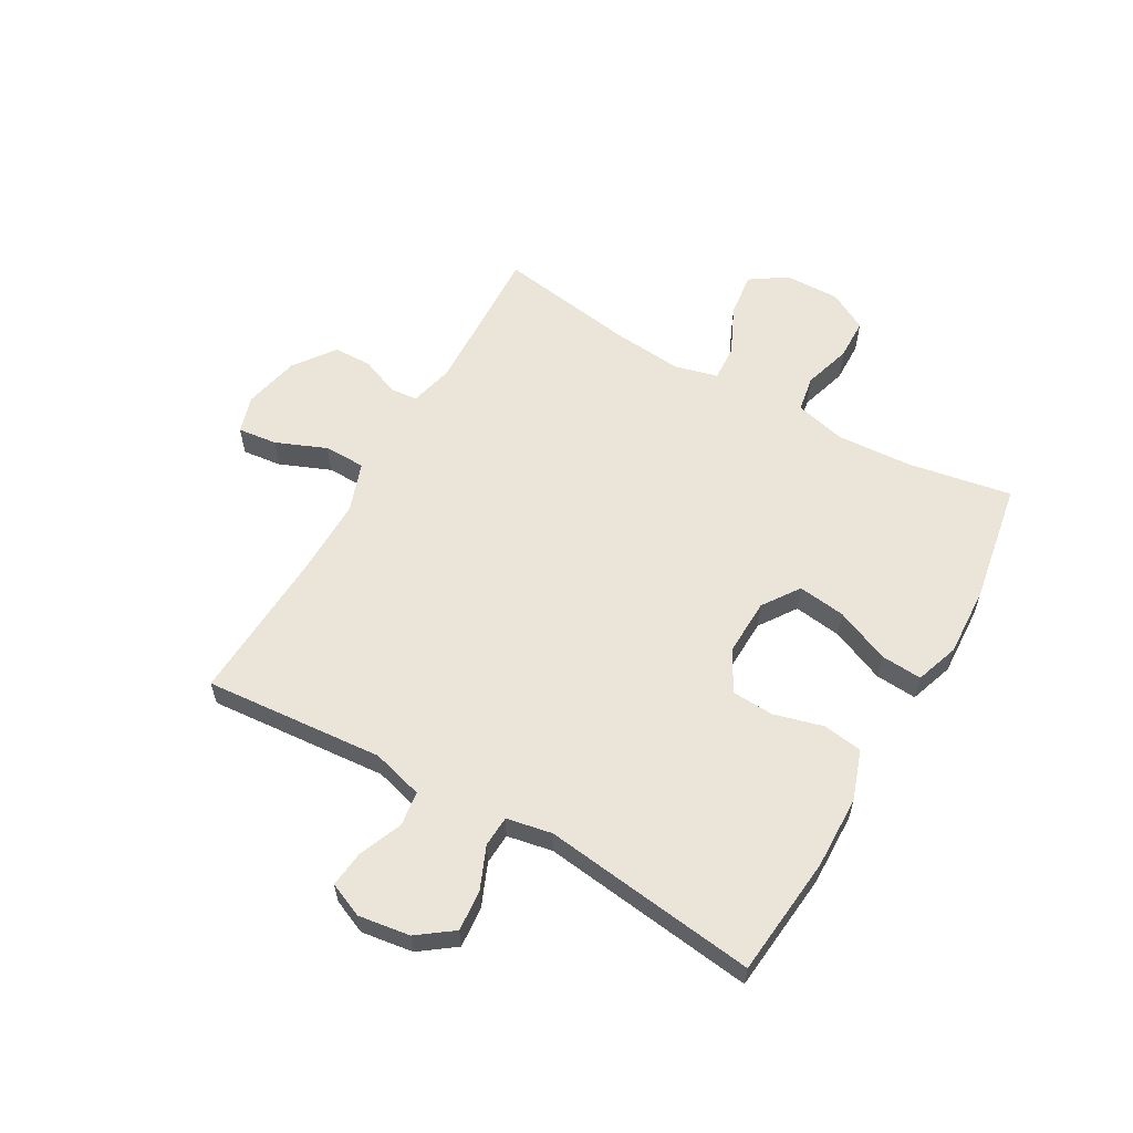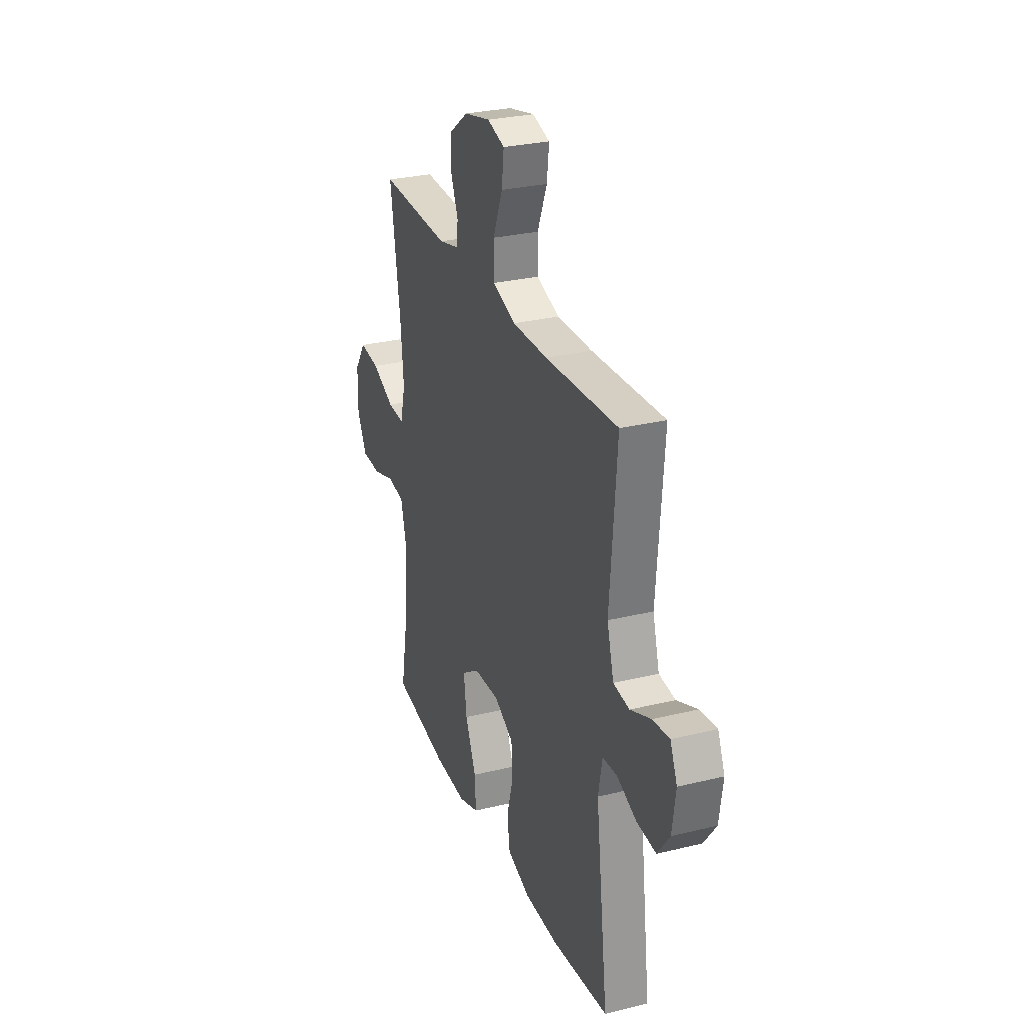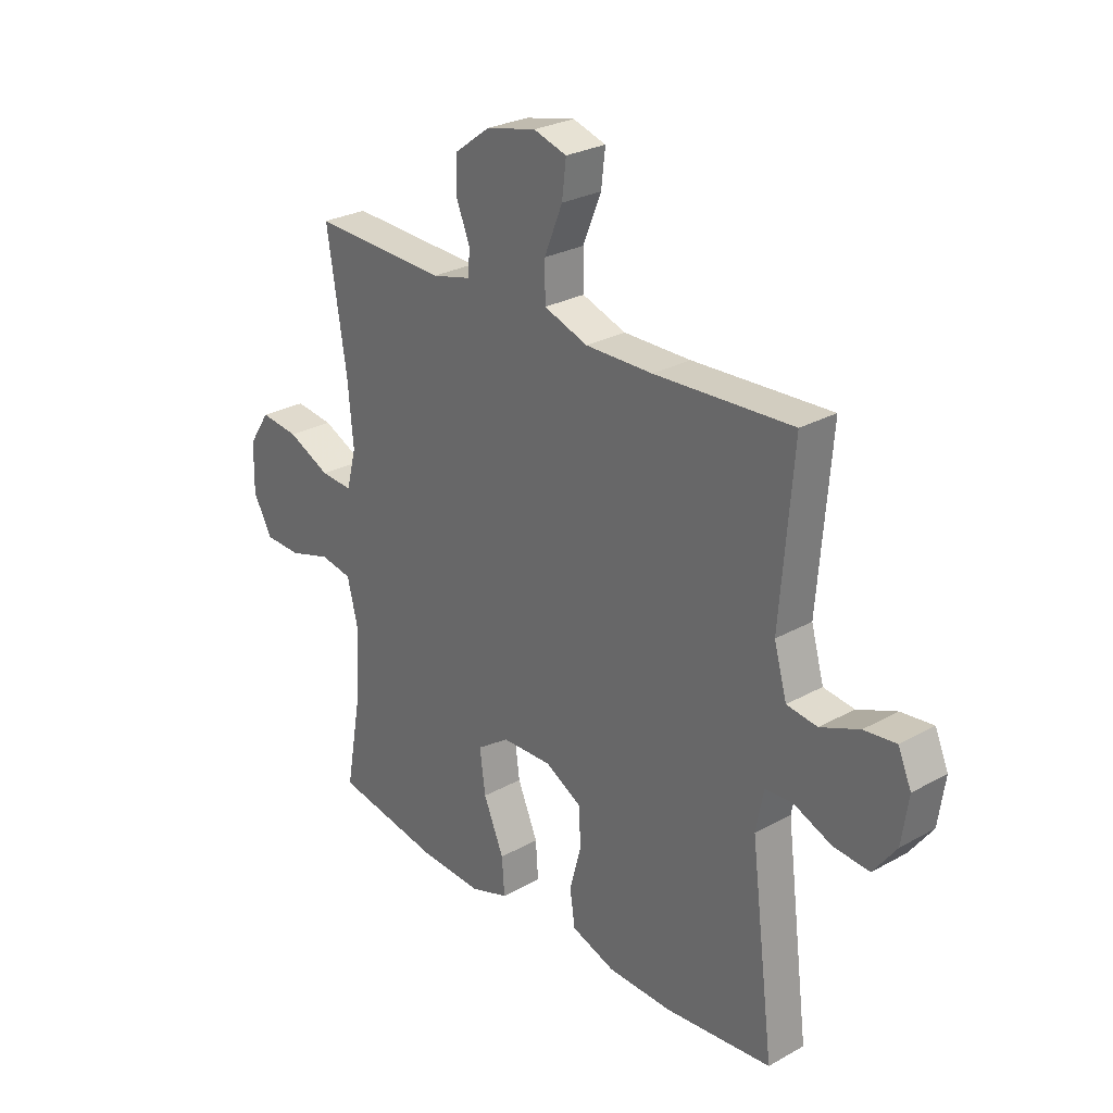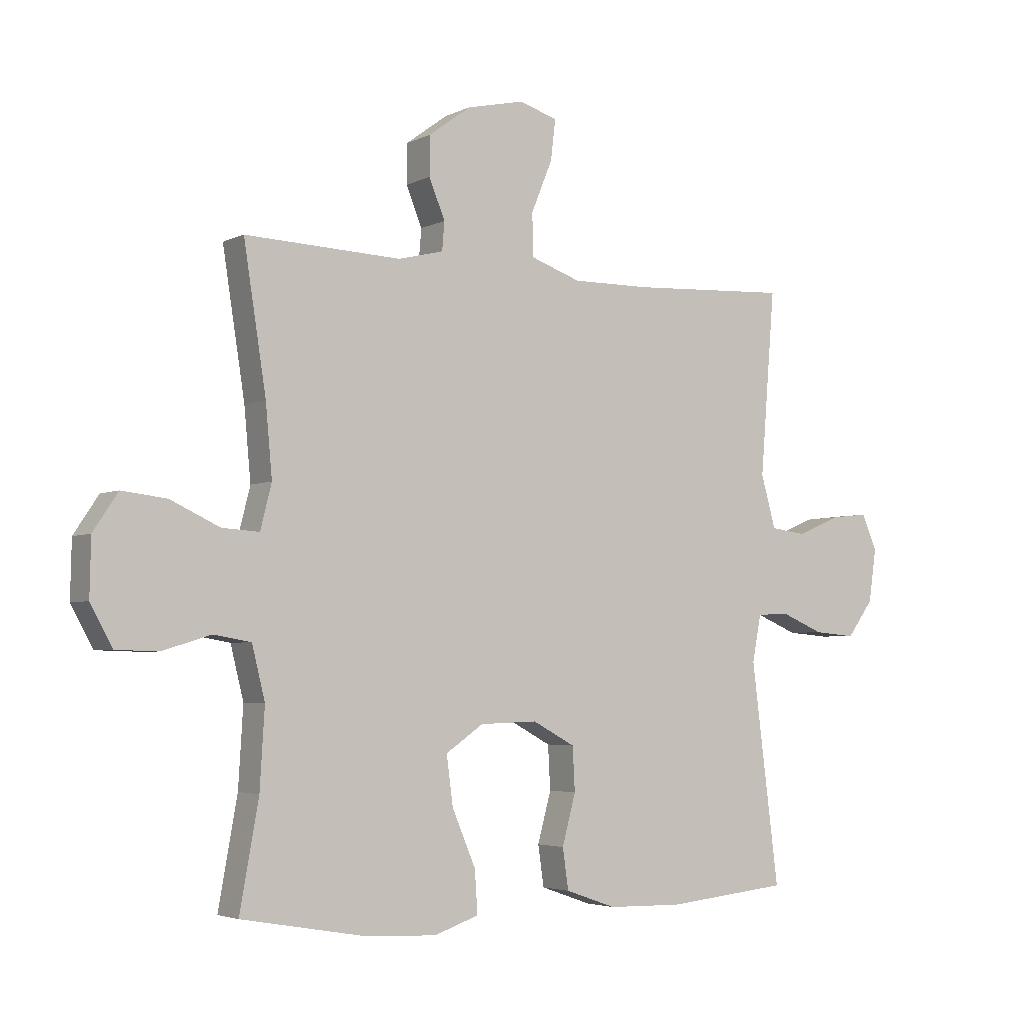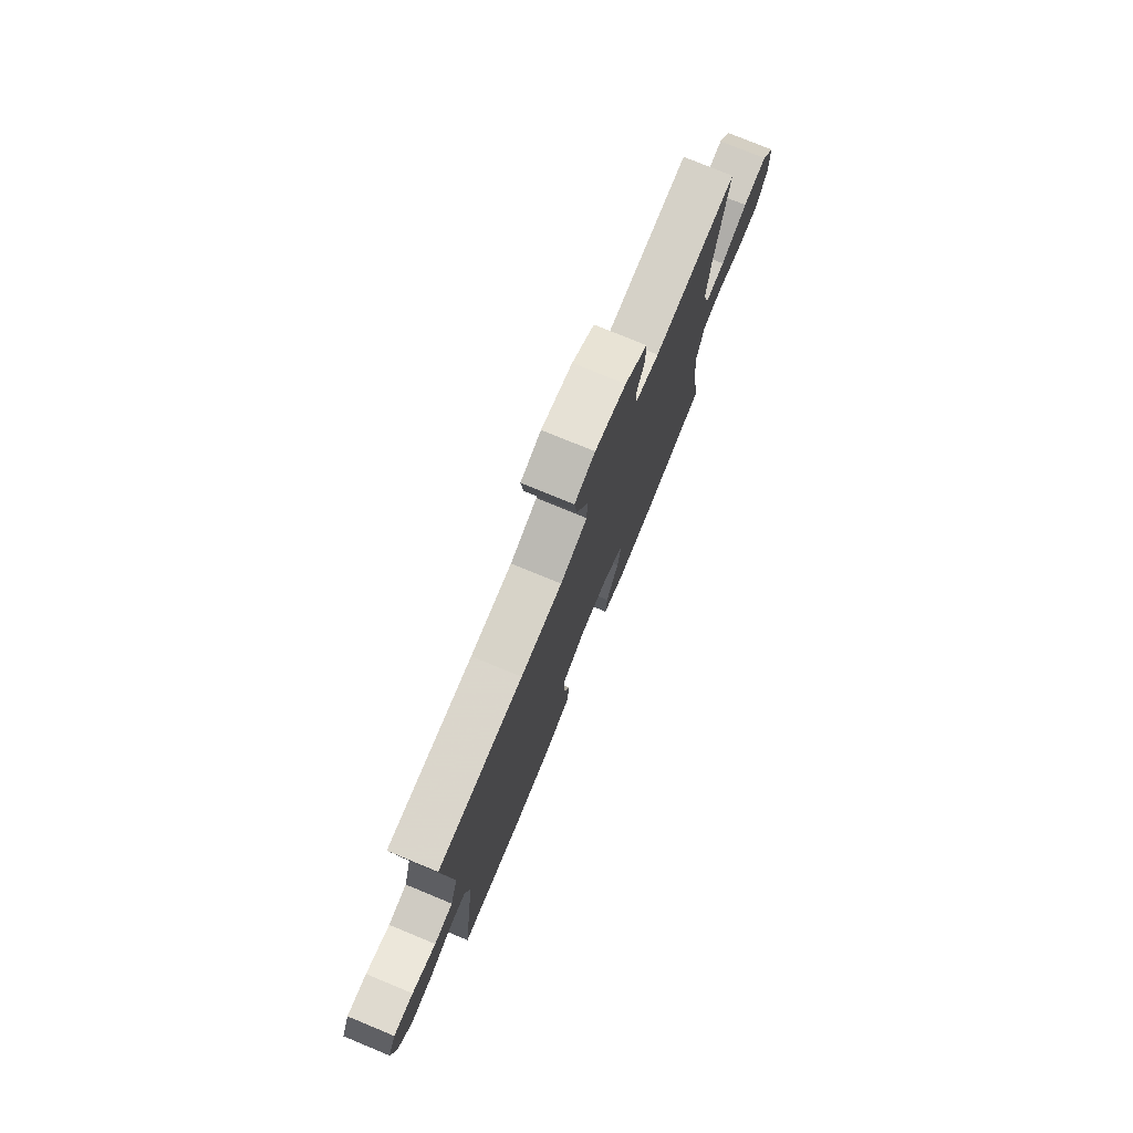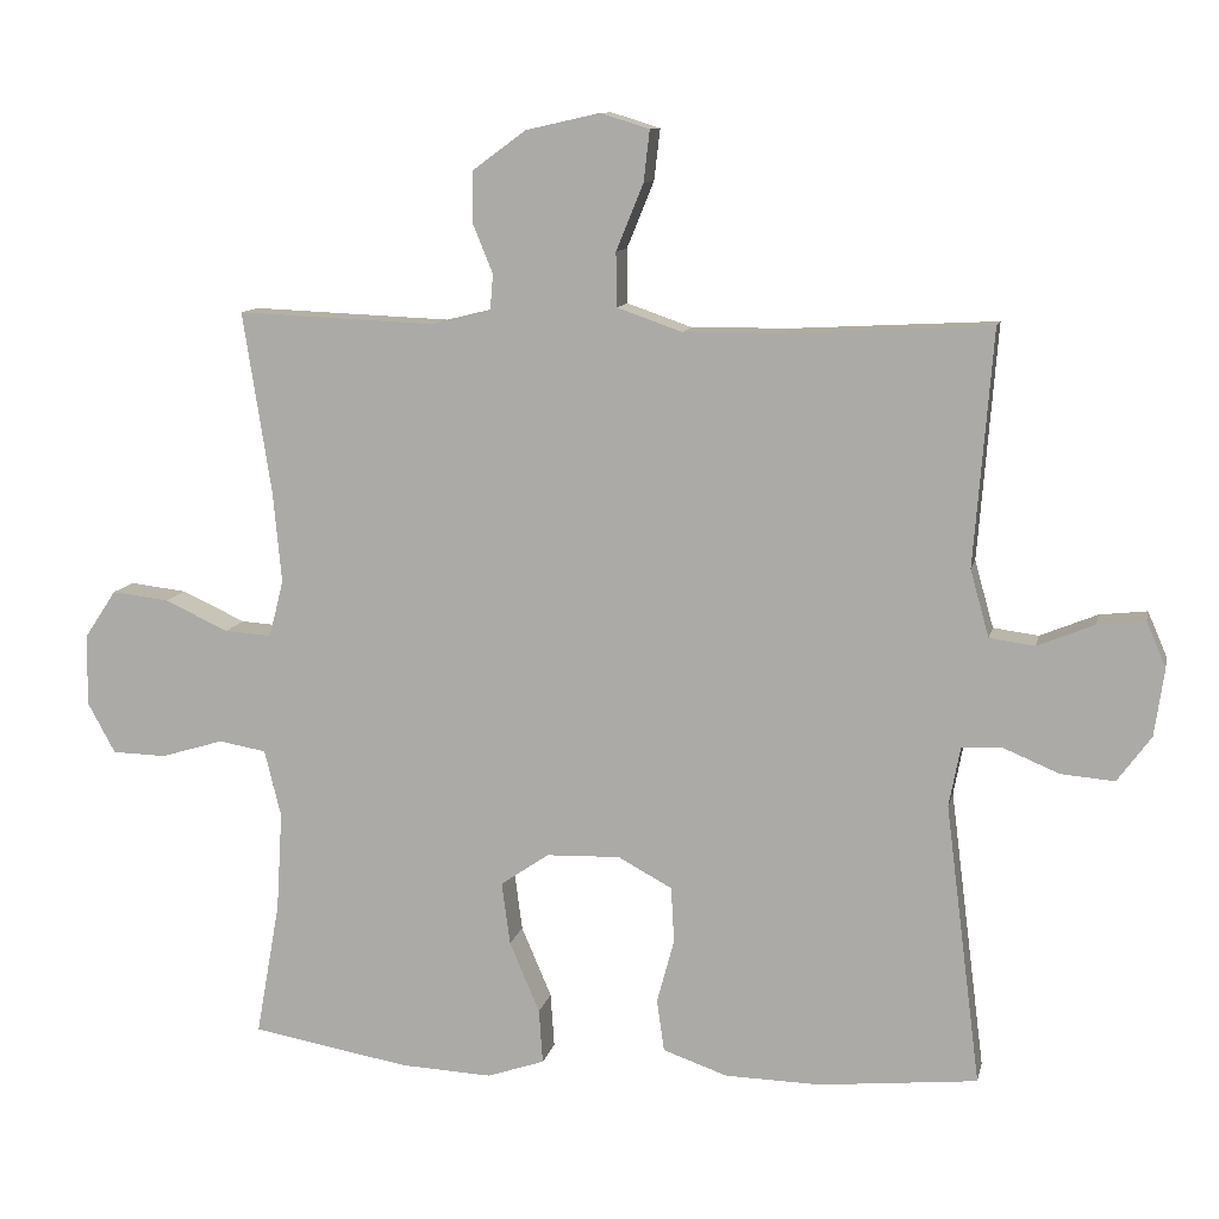
<metadata>
{"format":"obj","ext":"obj","renderer":"f3d","projection":"perspective","resolution":1024,"background":"white","views":[{"elev":59.2,"azim":119.7,"up":"+Y"},{"elev":28.4,"azim":69.7,"up":"+Z"},{"elev":27.2,"azim":49.3,"up":"+Z"},{"elev":-3.8,"azim":-33.0,"up":"+Z"},{"elev":77.1,"azim":112.4,"up":"+Z"},{"elev":10.7,"azim":12.0,"up":"+Z"}]}
</metadata>
<code>
v -0.5 0.07 0.5
v -0.235 0.07 0.489
v -0.158 0.07 0.508
v -0.154 0.07 0.556
v -0.181 0.07 0.622
v -0.18 0.07 0.689
v -0.109 0.07 0.741
v -0.011 0.07 0.763
v 0.054 0.07 0.743
v 0.046 0.07 0.675
v 0.01 0.07 0.587
v 0.011 0.07 0.515
v 0.097 0.07 0.485
v 0.229 0.07 0.486
v 0.5 0.07 0.5
v 0.475 0.07 0.188
v 0.5 0.07 0.099
v 0.56 0.07 0.091
v 0.636 0.07 0.122
v 0.699 0.07 0.129
v 0.725 0.07 0.069
v 0.712 0.07 -0.021
v 0.667 0.07 -0.082
v 0.596 0.07 -0.076
v 0.522 0.07 -0.045
v 0.468 0.07 -0.048
v 0.453 0.07 -0.127
v 0.5 0.07 -0.5
v 0.29 0.07 -0.521
v 0.163 0.07 -0.518
v 0.077 0.07 -0.488
v 0.067 0.07 -0.419
v 0.09 0.07 -0.334
v 0.086 0.07 -0.26
v 0.014 0.07 -0.221
v -0.084 0.07 -0.224
v -0.148 0.07 -0.268
v -0.137 0.07 -0.351
v -0.097 0.07 -0.445
v -0.092 0.07 -0.517
v -0.168 0.07 -0.543
v -0.29 0.07 -0.537
v -0.5 0.07 -0.5
v -0.468 0.07 -0.321
v -0.46 0.07 -0.189
v -0.482 0.07 -0.1
v -0.545 0.07 -0.089
v -0.628 0.07 -0.114
v -0.7 0.07 -0.112
v -0.737 0.07 -0.044
v -0.735 0.07 0.051
v -0.693 0.07 0.114
v -0.617 0.07 0.105
v -0.533 0.07 0.066
v -0.47 0.07 0.062
v -0.451 0.07 0.137
v -0.462 0.07 0.257
v -0.5 0 0.5
v -0.235 0 0.489
v -0.158 0 0.508
v -0.154 0 0.556
v -0.181 0 0.622
v -0.18 0 0.689
v -0.109 0 0.741
v -0.011 0 0.763
v 0.054 0 0.743
v 0.046 0 0.675
v 0.01 0 0.587
v 0.011 0 0.515
v 0.097 0 0.485
v 0.229 0 0.486
v 0.5 0 0.5
v 0.475 0 0.188
v 0.5 0 0.099
v 0.56 0 0.091
v 0.636 0 0.122
v 0.699 0 0.129
v 0.725 0 0.069
v 0.712 0 -0.021
v 0.667 0 -0.082
v 0.596 0 -0.076
v 0.522 0 -0.045
v 0.468 0 -0.048
v 0.453 0 -0.127
v 0.5 0 -0.5
v 0.29 0 -0.521
v 0.163 0 -0.518
v 0.077 0 -0.488
v 0.067 0 -0.419
v 0.09 0 -0.334
v 0.086 0 -0.26
v 0.014 0 -0.221
v -0.084 0 -0.224
v -0.148 0 -0.268
v -0.137 0 -0.351
v -0.097 0 -0.445
v -0.092 0 -0.517
v -0.168 0 -0.543
v -0.29 0 -0.537
v -0.5 0 -0.5
v -0.468 0 -0.321
v -0.46 0 -0.189
v -0.482 0 -0.1
v -0.545 0 -0.089
v -0.628 0 -0.114
v -0.7 0 -0.112
v -0.737 0 -0.044
v -0.735 0 0.051
v -0.693 0 0.114
v -0.617 0 0.105
v -0.533 0 0.066
v -0.47 0 0.062
v -0.451 0 0.137
v -0.462 0 0.257
f 52 53 54
f 51 52 54
f 50 51 54
f 49 50 54
f 48 49 54
f 47 48 54
f 46 47 54 55
f 45 46 55 56
f 42 43 44
f 41 42 44
f 40 41 44
f 39 40 44
f 38 39 44
f 37 38 44 45
f 36 37 45 56
f 31 32 33
f 30 31 33
f 29 30 33
f 28 29 33
f 27 28 33
f 26 27 33 34
f 23 24 25
f 22 23 25
f 21 22 25
f 20 21 25
f 19 20 25
f 18 19 25
f 17 18 25 26
f 26 34 35
f 17 26 35
f 16 17 35
f 9 10 11
f 8 9 11
f 7 8 11
f 6 7 11
f 5 6 11
f 4 5 11
f 3 4 11 12
f 2 3 12 13
f 57 1 2
f 36 56 57
f 35 36 57
f 16 35 57
f 15 16 57
f 14 15 57
f 13 14 57
f 2 13 57
f 111 110 109
f 111 109 108
f 111 108 107
f 111 107 106
f 111 106 105
f 111 105 104
f 112 111 104 103
f 113 112 103 102
f 101 100 99
f 101 99 98
f 101 98 97
f 101 97 96
f 101 96 95
f 102 101 95 94
f 113 102 94 93
f 90 89 88
f 90 88 87
f 90 87 86
f 90 86 85
f 90 85 84
f 91 90 84 83
f 82 81 80
f 82 80 79
f 82 79 78
f 82 78 77
f 82 77 76
f 82 76 75
f 83 82 75 74
f 92 91 83
f 92 83 74
f 92 74 73
f 68 67 66
f 68 66 65
f 68 65 64
f 68 64 63
f 68 63 62
f 68 62 61
f 69 68 61 60
f 70 69 60 59
f 59 58 114
f 114 113 93
f 114 93 92
f 114 92 73
f 114 73 72
f 114 72 71
f 114 71 70
f 114 70 59
f 1 58 59 2
f 2 59 60 3
f 3 60 61 4
f 4 61 62 5
f 5 62 63 6
f 6 63 64 7
f 7 64 65 8
f 8 65 66 9
f 9 66 67 10
f 10 67 68 11
f 11 68 69 12
f 12 69 70 13
f 13 70 71 14
f 14 71 72 15
f 15 72 73 16
f 16 73 74 17
f 17 74 75 18
f 18 75 76 19
f 19 76 77 20
f 20 77 78 21
f 21 78 79 22
f 22 79 80 23
f 23 80 81 24
f 24 81 82 25
f 25 82 83 26
f 26 83 84 27
f 27 84 85 28
f 28 85 86 29
f 29 86 87 30
f 30 87 88 31
f 31 88 89 32
f 32 89 90 33
f 33 90 91 34
f 34 91 92 35
f 35 92 93 36
f 36 93 94 37
f 37 94 95 38
f 38 95 96 39
f 39 96 97 40
f 40 97 98 41
f 41 98 99 42
f 42 99 100 43
f 43 100 101 44
f 44 101 102 45
f 45 102 103 46
f 46 103 104 47
f 47 104 105 48
f 48 105 106 49
f 49 106 107 50
f 50 107 108 51
f 51 108 109 52
f 52 109 110 53
f 53 110 111 54
f 54 111 112 55
f 55 112 113 56
f 56 113 114 57
f 57 114 58 1

</code>
